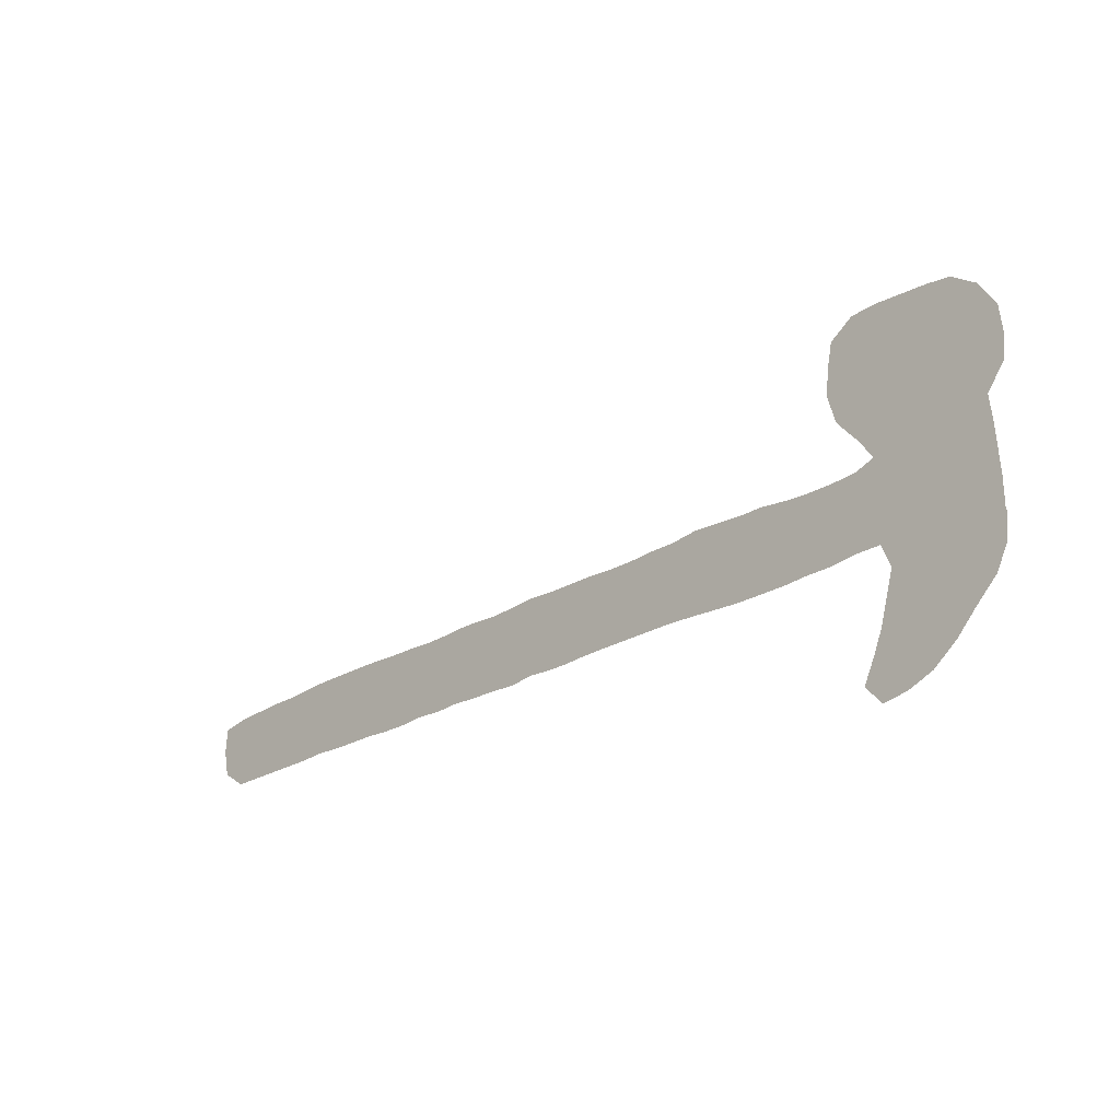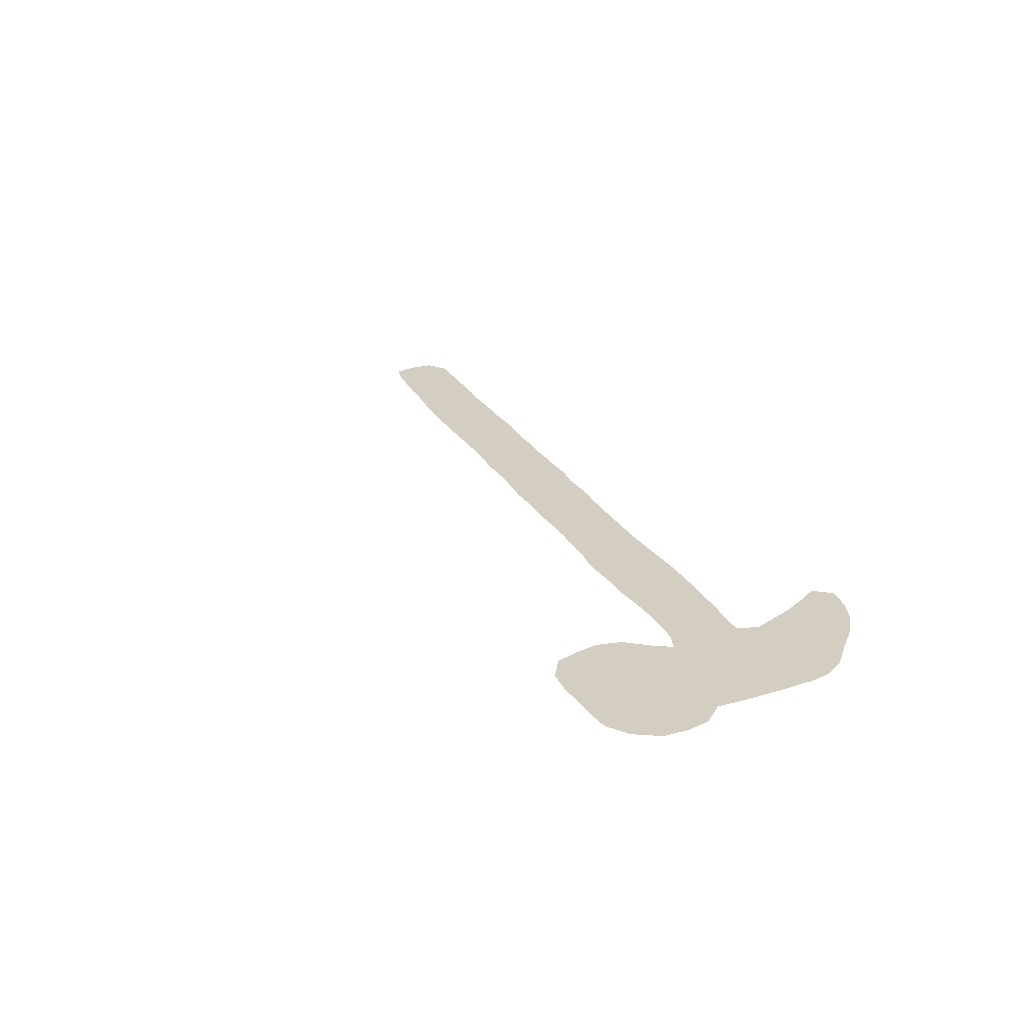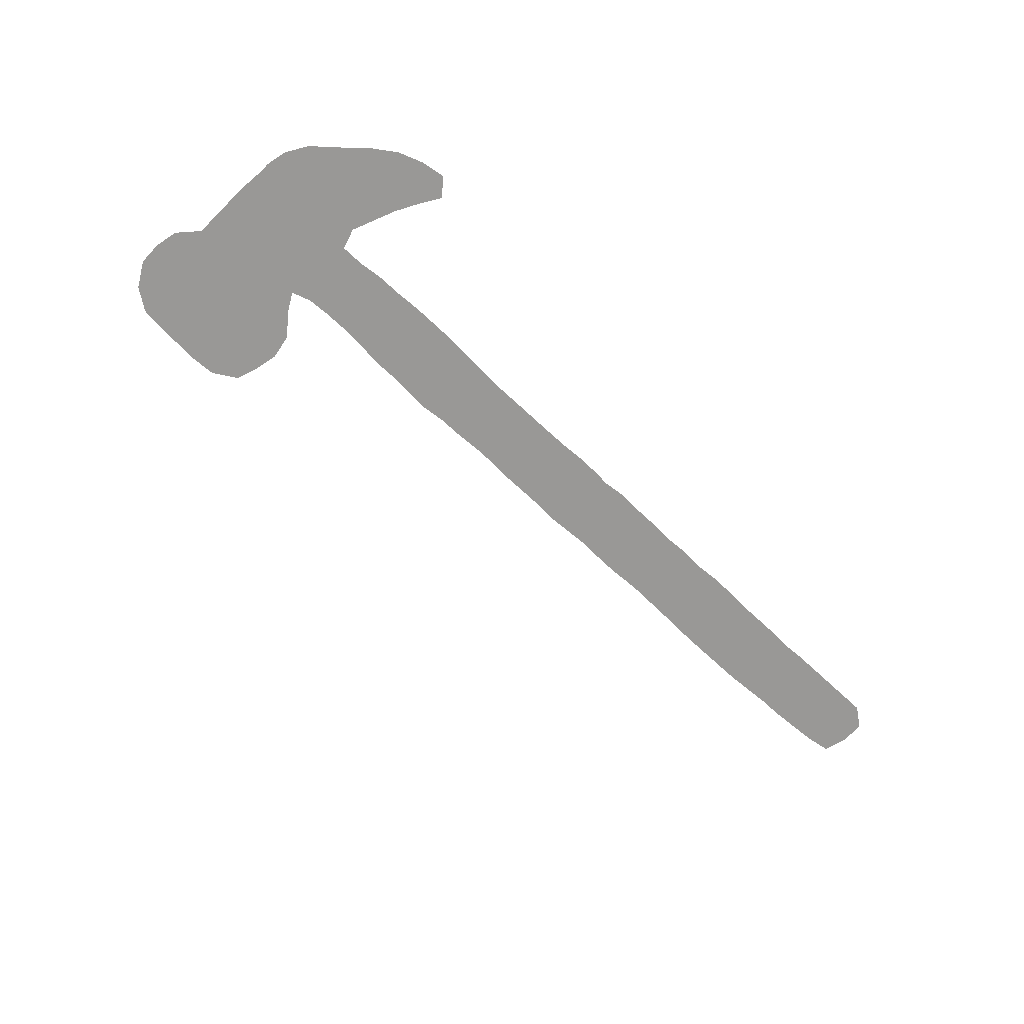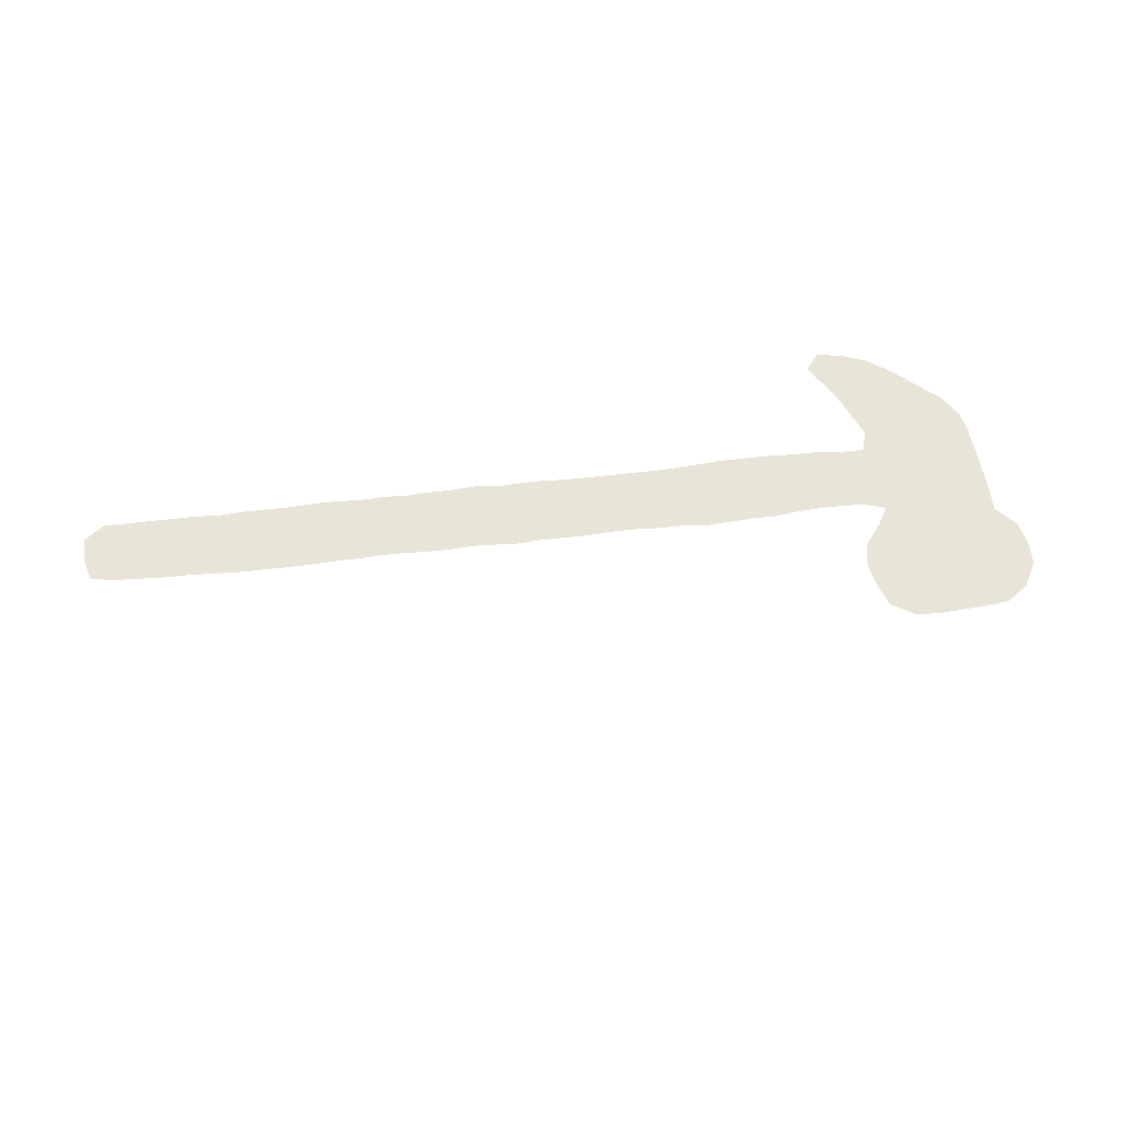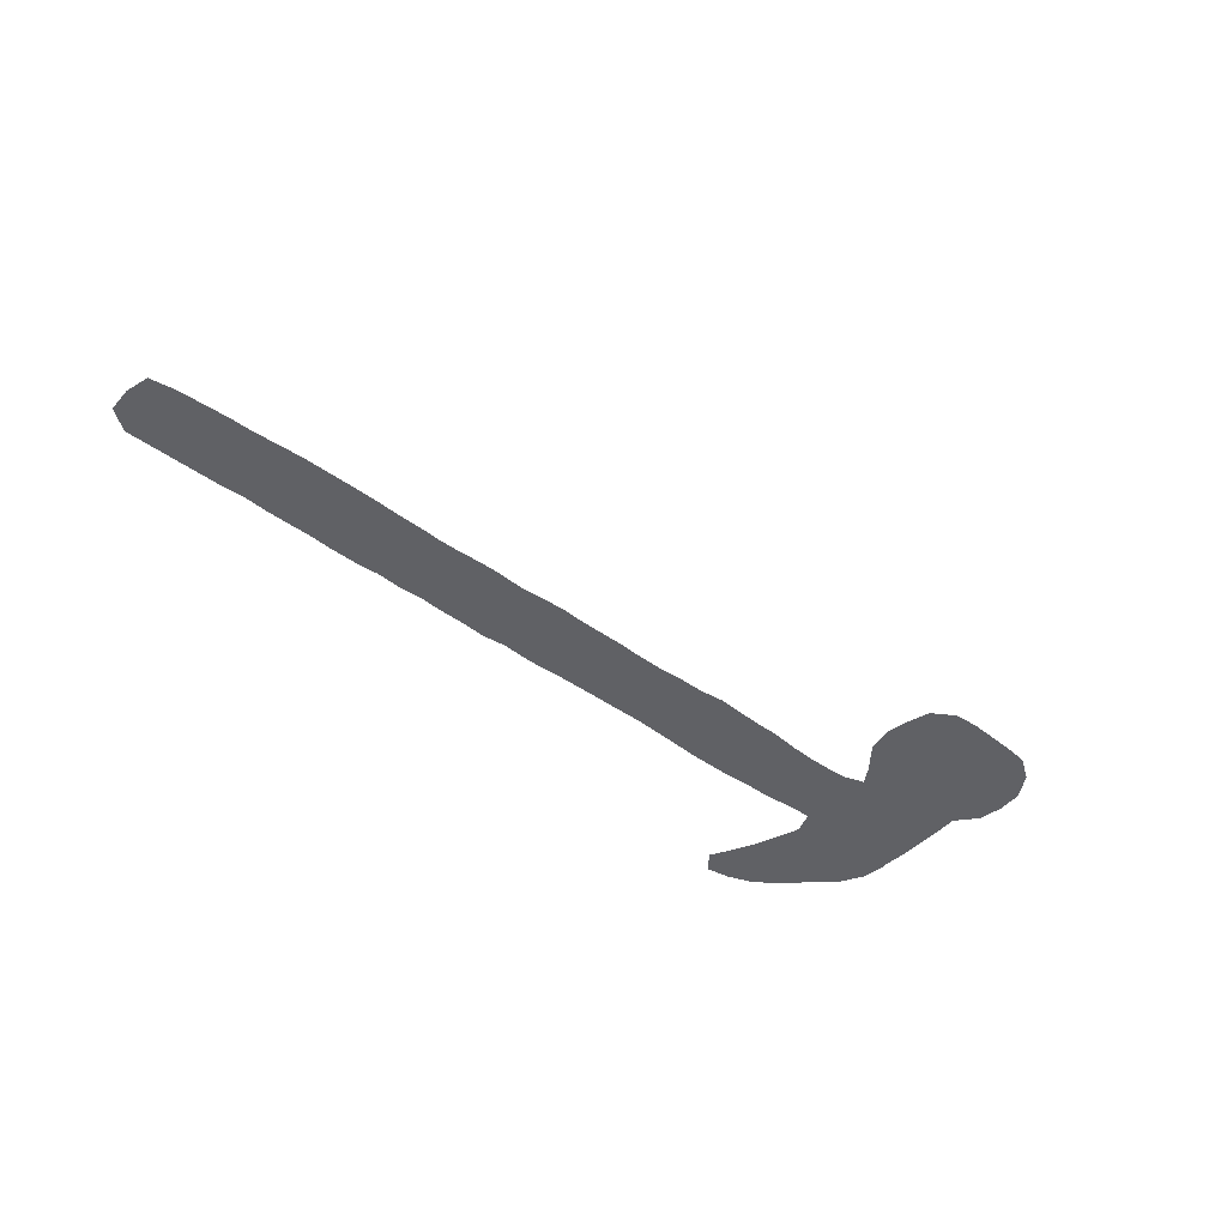
<metadata>
{"format":"obj","ext":"obj","renderer":"f3d","projection":"perspective","resolution":1024,"background":"white","views":[{"elev":-12.4,"azim":-139.1,"up":"+Y"},{"elev":24.9,"azim":-123.0,"up":"+Z"},{"elev":-68.6,"azim":-53.2,"up":"+Z"},{"elev":59.9,"azim":163.2,"up":"+Z"},{"elev":-47.1,"azim":131.2,"up":"+Z"}]}
</metadata>
<code>
v 0.006015 0.1624 0
v 0.007743 0.1903 0
v 0.01078 0.2158 0
v 0.0139 0.2414 0
v 0.01804 0.2647 0
v 0.001504 0.2902 0
v 0 0.3158 0
v 0.004511 0.3413 0
v 0.02406 0.3654 0
v 0.04962 0.3774 0
v 0.07472 0.376 0
v 0.1031 0.3727 0
v 0.1263 0.3699 0
v 0.1519 0.3639 0
v 0.1744 0.3444 0
v 0.1789 0.3188 0
v 0.1804 0.2932 0
v 0.1714 0.2677 0
v 0.1474 0.2451 0
v 0.1338 0.2286 0
v 0.1534 0.218 0
v 0.1769 0.2125 0
v 0.2024 0.2078 0
v 0.2273 0.2048 0
v 0.2556 0.203 0
v 0.2789 0.1989 0
v 0.3045 0.1957 0
v 0.3323 0.1925 0
v 0.3579 0.185 0
v 0.3859 0.1799 0
v 0.4124 0.1738 0
v 0.4382 0.1694 0
v 0.463 0.1665 0
v 0.4883 0.1619 0
v 0.514 0.1575 0
v 0.5368 0.1549 0
v 0.5601 0.1494 0
v 0.588 0.1429 0
v 0.6131 0.1399 0
v 0.6366 0.1359 0
v 0.6576 0.1309 0
v 0.6826 0.126 0
v 0.7074 0.1229 0
v 0.7336 0.1186 0
v 0.7586 0.1154 0
v 0.784 0.1113 0
v 0.8103 0.1066 0
v 0.8412 0.1012 0
v 0.8664 0.09539 0
v 0.8926 0.08918 0
v 0.9176 0.08472 0
v 0.9459 0.0782 0
v 0.9714 0.07218 0
v 0.997 0.06316 0
v 1 0.03759 0
v 0.9955 0.01203 0
v 0.9714 0 0
v 0.9457 0.004535 0
v 0.9208 0.008939 0
v 0.8924 0.01392 0
v 0.8666 0.01861 0
v 0.8436 0.02406 0
v 0.8184 0.02703 0
v 0.7943 0.03124 0
v 0.7692 0.03573 0
v 0.7436 0.03879 0
v 0.7182 0.04311 0
v 0.6917 0.04962 0
v 0.6662 0.05263 0
v 0.6406 0.05865 0
v 0.6173 0.06134 0
v 0.5918 0.06579 0
v 0.5639 0.06917 0
v 0.5383 0.07669 0
v 0.5155 0.07931 0
v 0.4925 0.08315 0
v 0.4693 0.08852 0
v 0.4419 0.09374 0
v 0.4159 0.0983 0
v 0.3927 0.1024 0
v 0.3671 0.107 0
v 0.3415 0.1104 0
v 0.3159 0.1134 0
v 0.2852 0.117 0
v 0.2599 0.1213 0
v 0.2338 0.1259 0
v 0.2083 0.1318 0
v 0.1804 0.1368 0
v 0.1549 0.1444 0
v 0.1293 0.1489 0
v 0.1188 0.1278 0
v 0.1254 0.09993 0
v 0.1308 0.07669 0
v 0.1397 0.05151 0
v 0.1504 0.02556 0
v 0.1323 0.009023 0
v 0.1068 0.01804 0
v 0.0812 0.03308 0
v 0.05714 0.05714 0
v 0.03785 0.08236 0
v 0.01654 0.1083 0
v 0.006015 0.1338 0
v 0.004511 0.1594 0
v 0.01963 0.3356 0
v 0.06269 0.1278 0
v 0.9328 0.04267 0
v 0.05054 0.3601 0
v 0.03925 0.3408 0
v 0.07265 0.1084 0
v 0.08394 0.08843 0
v 0.02293 0.1488 0
v 0.6299 0.09836 0
v 0.6541 0.09388 0
v 0.4759 0.1249 0
v 0.5539 0.1115 0
v 0.08412 0.2119 0
v 0.6043 0.1024 0
v 0.5793 0.1066 0
v 0.9754 0.02703 0
v 0.9802 0.04974 0
v 0.9576 0.04962 0
v 0.9055 0.04888 0
v 0.7284 0.08081 0
v 0.7537 0.07693 0
v 0.8795 0.05499 0
v 0.8271 0.06205 0
v 0.1264 0.03137 0
v 0.7034 0.08516 0
v 0.5005 0.1197 0
v 0.5276 0.1164 0
v 0.8515 0.06333 0
v 0.3193 0.1522 0
v 0.0683 0.2311 0
v 0.05921 0.2079 0
v 0.6786 0.08947 0
v 0.8045 0.06829 0
v 0.7793 0.07299 0
v 0.1077 0.05116 0
v 0.13 0.1795 0
v 0.07198 0.17 0
v 0.06526 0.1497 0
v 0.2647 0.1594 0
v 0.2926 0.1571 0
v 0.3449 0.1428 0
v 0.05126 0.322 0
v 0.07187 0.3165 0
v 0.02278 0.2935 0
v 0.373 0.1431 0
v 0.1218 0.3134 0
v 0.08709 0.2566 0
v 0.1421 0.3039 0
v 0.1552 0.2853 0
v 0.1867 0.173 0
v 0.1617 0.1781 0
v 0.3992 0.1379 0
v 0.2394 0.1665 0
v 0.4257 0.1243 0
v 0.4505 0.124 0
v 0.08725 0.1297 0
v 0.6359 0.07794 0
v 0.6223 0.1188 0
v 0.1031 0.2291 0
v 0.03384 0.1981 0
v 0.09325 0.1509 0
v 0.0784 0.2887 0
v 0.06083 0.271 0
v 0.5346 0.09605 0
v 0.4852 0.1037 0
v 0.1285 0.2838 0
v 0.1323 0.3426 0
v 0.4937 0.141 0
v 0.04363 0.1409 0
v 0.7203 0.1016 0
v 0.03781 0.2236 0
v 0.09985 0.1748 0
v 0.1058 0.1987 0
v 0.03735 0.1695 0
v 0.06447 0.344 0
v 0.08664 0.3442 0
v 0.02947 0.3156 0
v 0.04114 0.2487 0
v 0.1037 0.2835 0
v 0.1181 0.2545 0
v 0.11 0.3421 0
v 0.09547 0.3134 0
v 0.5717 0.1272 0
v 0.5596 0.09074 0
v 0.9214 0.06434 0
v 0.7105 0.06469 0
v 0.8608 0.0408 0
v 0.5182 0.1372 0
v 0.5095 0.1001 0
v 0.8262 0.08297 0
v 0.8741 0.07624 0
v 0.6705 0.1097 0
v 0.6603 0.07343 0
v 0.7604 0.05619 0
v 0.2853 0.1775 0
v 0.3245 0.1311 0
v 0.3906 0.159 0
v 0.03819 0.2746 0
v 0.2602 0.1813 0
v 0.2478 0.1436 0
v 0.1724 0.1578 0
v 0.183 0.1922 0
v 0.154 0.1971 0
v 0.1483 0.1626 0
v 0.4174 0.1514 0
v 0.3819 0.1232 0
v 0.1437 0.2661 0
v 0.4039 0.1176 0
v 0.8516 0.08367 0
v 0.4633 0.107 0
v 0.4682 0.1449 0
v 0.04525 0.1103 0
v 0.09938 0.1071 0
v 0.6104 0.08198 0
v 0.6457 0.1144 0
v 0.5432 0.1329 0
v 0.5971 0.123 0
v 0.5849 0.08582 0
v 0.9087 0.02967 0
v 0.7458 0.09754 0
v 0.7351 0.06008 0
v 0.8989 0.06906 0
v 0.886 0.03445 0
v 0.06196 0.08471 0
v 0.6948 0.1059 0
v 0.9501 0.02332 0
v 0.06437 0.2516 0
v 0.8365 0.04417 0
v 0.6853 0.06915 0
v 0.8102 0.0474 0
v 0.7708 0.09401 0
v 0.7978 0.08919 0
v 0.786 0.05217 0
v 0.02681 0.1277 0
v 0.1057 0.08015 0
v 0.08305 0.06406 0
v 0.1283 0.2074 0
v 0.2746 0.1386 0
v 0.3114 0.1739 0
v 0.3007 0.1354 0
v 0.3599 0.126 0
v 0.3383 0.1681 0
v 0.3643 0.1631 0
v 0.1512 0.3295 0
v 0.1619 0.3067 0
v 0.198 0.155 0
v 0.2119 0.1797 0
v 0.2219 0.151 0
v 0.2371 0.1868 0
v 0.4434 0.1467 0
v 0.05569 0.1867 0
v 0.05067 0.2969 0
v 0.1138 0.1569 0
v 0.08025 0.1912 0
f 7 104 8
f 55 119 56
f 122 222 106
f 7 180 104
f 9 107 10
f 216 159 109
f 109 227 110
f 111 103 102
f 112 160 113
f 114 168 129
f 130 167 115
f 186 115 118
f 55 120 119
f 53 121 120
f 223 123 124
f 225 125 122
f 94 138 127
f 94 127 95
f 53 120 54
f 129 168 192
f 219 191 130
f 181 133 230
f 194 131 125
f 39 161 40
f 14 247 15
f 195 113 135
f 193 136 126
f 124 197 137
f 235 137 136
f 2 177 163
f 1 111 177
f 143 142 241
f 132 243 199
f 242 198 143
f 217 72 71
f 5 147 6
f 246 144 148
f 5 181 201
f 168 77 76
f 14 170 247
f 17 152 18
f 250 153 249
f 205 154 153
f 206 139 154
f 148 209 155
f 155 211 157
f 214 158 114
f 104 9 8
f 119 57 56
f 237 172 111
f 188 122 106
f 104 108 9
f 9 108 107
f 107 11 10
f 215 101 100
f 91 159 216
f 216 109 110
f 1 103 111
f 34 171 35
f 112 217 160
f 112 117 217
f 40 161 218
f 218 112 113
f 123 128 189
f 171 114 129
f 36 191 219
f 219 130 115
f 38 220 39
f 161 117 112
f 117 221 217
f 221 73 72
f 118 115 187
f 186 118 220
f 119 229 57
f 121 229 119
f 120 121 119
f 229 59 58
f 106 59 229
f 222 60 59
f 173 123 223
f 224 67 66
f 44 223 45
f 50 225 51
f 226 61 60
f 122 125 226
f 47 193 48
f 239 227 99
f 127 97 96
f 138 98 97
f 127 138 97
f 127 96 95
f 120 55 54
f 42 228 43
f 192 168 76
f 35 191 36
f 191 129 130
f 167 75 74
f 197 66 65
f 194 212 131
f 231 63 62
f 131 126 231
f 125 131 190
f 199 83 82
f 245 132 144
f 163 134 174
f 13 170 14
f 247 16 15
f 232 69 68
f 135 113 196
f 195 135 228
f 233 64 63
f 126 136 233
f 45 234 46
f 46 235 47
f 236 65 64
f 136 137 236
f 93 138 94
f 92 238 93
f 93 238 138
f 138 239 98
f 20 240 21
f 140 164 175
f 116 257 176
f 176 175 139
f 164 159 91
f 243 241 84
f 27 242 28
f 243 84 83
f 132 143 243
f 26 198 27
f 198 142 143
f 244 82 81
f 148 144 244
f 28 242 245
f 146 179 178
f 108 145 178
f 145 146 178
f 147 7 6
f 29 245 246
f 174 133 181
f 92 216 238
f 147 255 180
f 150 183 182
f 146 185 179
f 146 165 185
f 183 162 20
f 184 149 170
f 247 170 149
f 247 151 248
f 152 210 18
f 251 249 87
f 153 154 204
f 154 139 207
f 200 148 155
f 23 250 24
f 250 249 251
f 203 251 86
f 24 252 25
f 202 156 142
f 208 155 157
f 32 253 33
f 253 157 158
f 114 158 213
f 159 105 109
f 177 111 172
f 134 257 116
f 116 162 133
f 163 254 134
f 163 177 254
f 177 172 141
f 141 164 140
f 133 162 150
f 118 221 117
f 166 150 165
f 180 255 145
f 255 166 165
f 149 169 151
f 247 149 151
f 237 102 101
f 141 172 105
f 141 105 159
f 237 111 102
f 2 163 3
f 3 163 174
f 174 134 133
f 256 164 91
f 162 240 20
f 257 140 175
f 176 257 175
f 256 91 90
f 52 106 121
f 164 141 159
f 1 177 2
f 254 177 140
f 179 12 11
f 178 179 11
f 107 178 11
f 107 108 178
f 3 174 4
f 4 174 181
f 4 181 5
f 201 181 166
f 230 133 150
f 180 108 104
f 183 19 210
f 182 169 149
f 182 183 169
f 185 149 184
f 179 184 12
f 179 185 184
f 165 150 182
f 185 182 149
f 185 165 182
f 183 20 19
f 183 150 162
f 12 184 13
f 13 184 170
f 169 210 152
f 37 219 186
f 37 186 38
f 187 73 221
f 187 74 73
f 121 106 229
f 51 225 188
f 51 188 52
f 189 67 224
f 189 68 67
f 234 223 124
f 197 224 66
f 190 61 226
f 190 62 61
f 226 60 222
f 50 194 225
f 233 63 231
f 238 110 239
f 238 216 110
f 128 232 189
f 35 171 191
f 129 192 130
f 130 192 167
f 45 223 234
f 231 62 190
f 193 126 131
f 49 212 194
f 49 194 50
f 242 132 245
f 228 135 128
f 41 218 195
f 41 195 42
f 196 69 232
f 196 70 69
f 47 235 193
f 197 65 236
f 197 124 224
f 236 64 233
f 46 234 235
f 239 110 227
f 256 90 139
f 106 222 59
f 26 202 198
f 144 199 82
f 242 143 132
f 241 243 143
f 245 144 246
f 144 82 244
f 144 132 199
f 30 246 200
f 30 200 31
f 244 81 209
f 5 201 147
f 147 201 255
f 167 192 75
f 25 252 202
f 25 202 26
f 203 85 241
f 203 86 85
f 23 205 250
f 204 88 249
f 204 89 88
f 22 206 205
f 22 205 23
f 21 240 206
f 21 206 22
f 207 89 204
f 207 90 89
f 31 200 208
f 31 208 32
f 209 80 211
f 209 81 80
f 250 251 156
f 24 250 252
f 169 183 210
f 203 142 156
f 32 208 253
f 166 230 150
f 211 79 157
f 211 80 79
f 212 193 131
f 78 158 157
f 213 77 168
f 213 78 77
f 33 253 214
f 33 214 34
f 105 172 215
f 109 105 215
f 109 215 227
f 91 216 92
f 43 173 44
f 160 217 71
f 160 71 70
f 40 218 41
f 195 218 113
f 189 232 68
f 168 114 213
f 191 171 129
f 36 219 37
f 186 219 115
f 220 161 39
f 220 118 117
f 218 161 112
f 217 221 72
f 118 187 221
f 134 116 133
f 187 167 74
f 38 186 220
f 52 121 53
f 122 226 222
f 173 223 44
f 123 189 224
f 124 123 224
f 225 194 125
f 225 122 188
f 125 190 226
f 227 100 99
f 228 173 43
f 173 128 123
f 192 76 75
f 48 212 49
f 166 181 230
f 126 233 231
f 190 131 231
f 135 196 232
f 128 135 232
f 196 160 70
f 42 195 228
f 136 236 233
f 234 137 235
f 234 124 137
f 235 136 193
f 137 197 236
f 215 237 101
f 238 239 138
f 215 172 237
f 239 99 98
f 240 139 206
f 176 139 240
f 227 215 100
f 241 85 84
f 241 142 203
f 27 198 242
f 199 243 83
f 28 245 29
f 147 180 7
f 180 145 108
f 209 148 244
f 29 246 30
f 200 246 148
f 151 169 152
f 248 151 152
f 247 248 16
f 16 248 17
f 17 248 152
f 203 156 251
f 198 202 142
f 249 88 87
f 249 153 204
f 250 205 153
f 204 154 207
f 207 139 90
f 205 206 154
f 211 155 209
f 208 200 155
f 250 156 252
f 177 141 140
f 251 87 86
f 252 156 202
f 210 19 18
f 157 79 78
f 48 193 212
f 253 208 157
f 253 158 214
f 34 214 171
f 213 158 78
f 220 117 161
f 254 140 257
f 145 255 146
f 255 165 146
f 255 201 166
f 187 115 167
f 229 58 57
f 171 214 114
f 228 128 173
f 196 113 160
f 175 164 256
f 175 256 139
f 162 176 240
f 134 254 257
f 176 162 116
f 52 188 106

</code>
